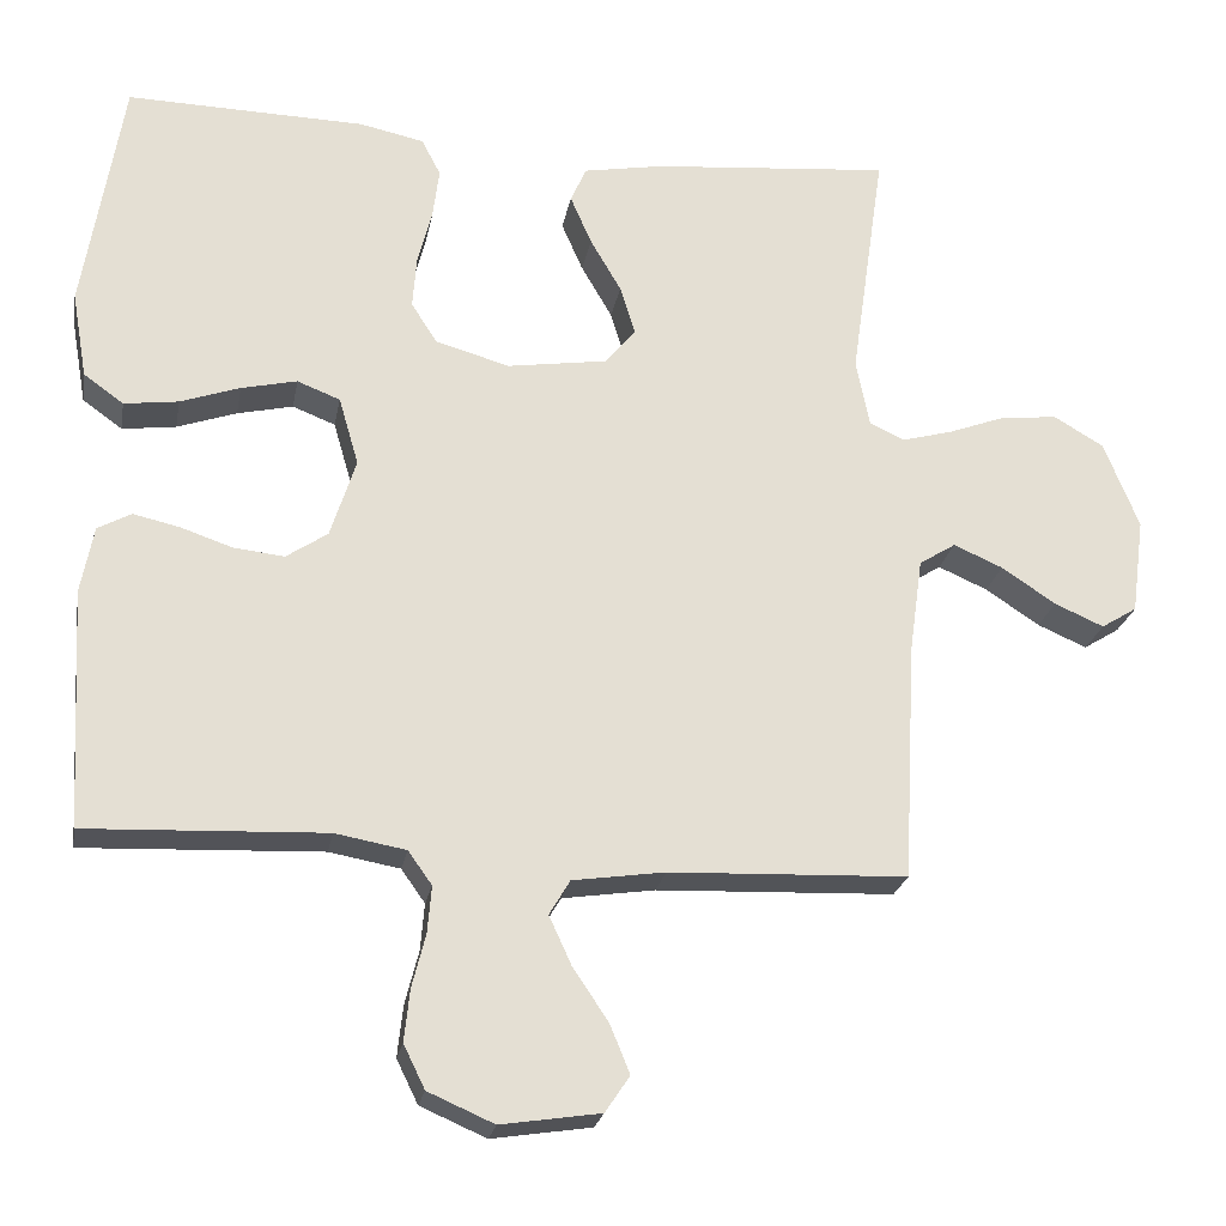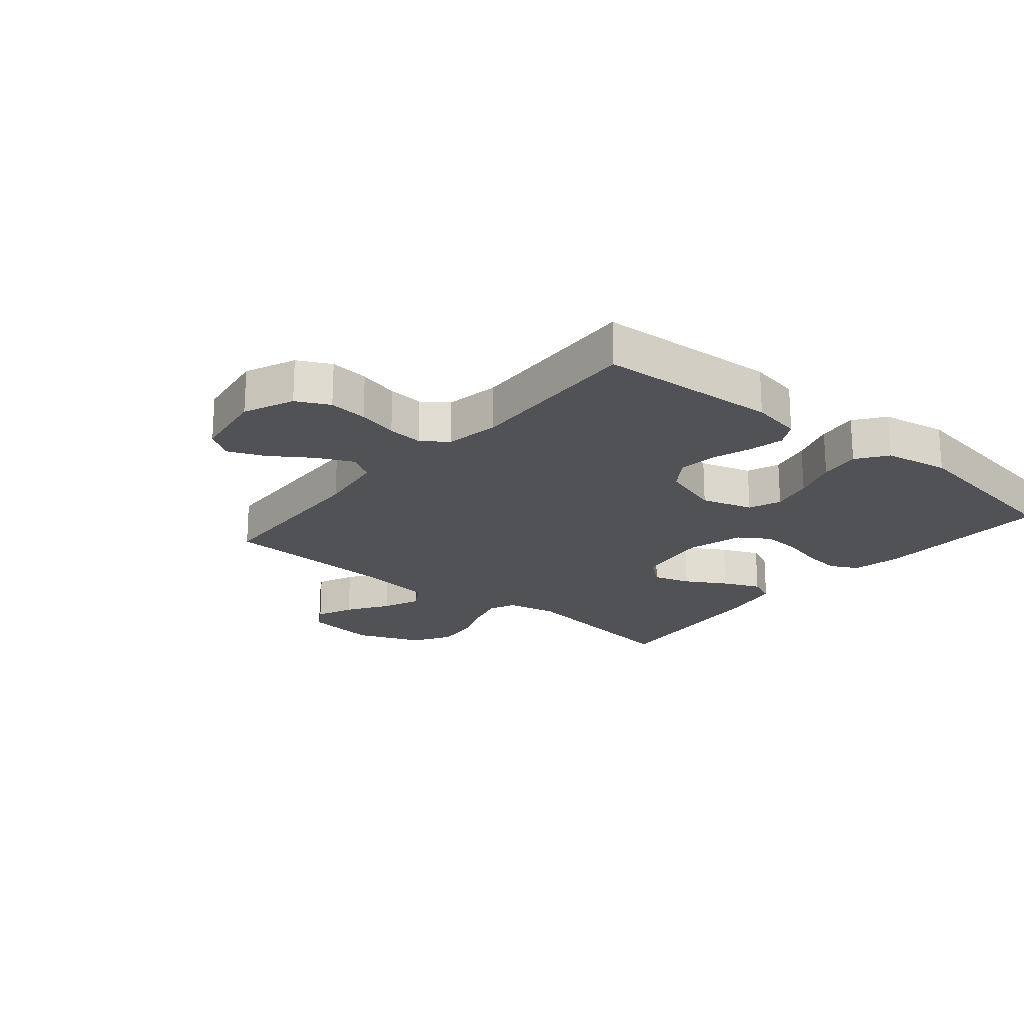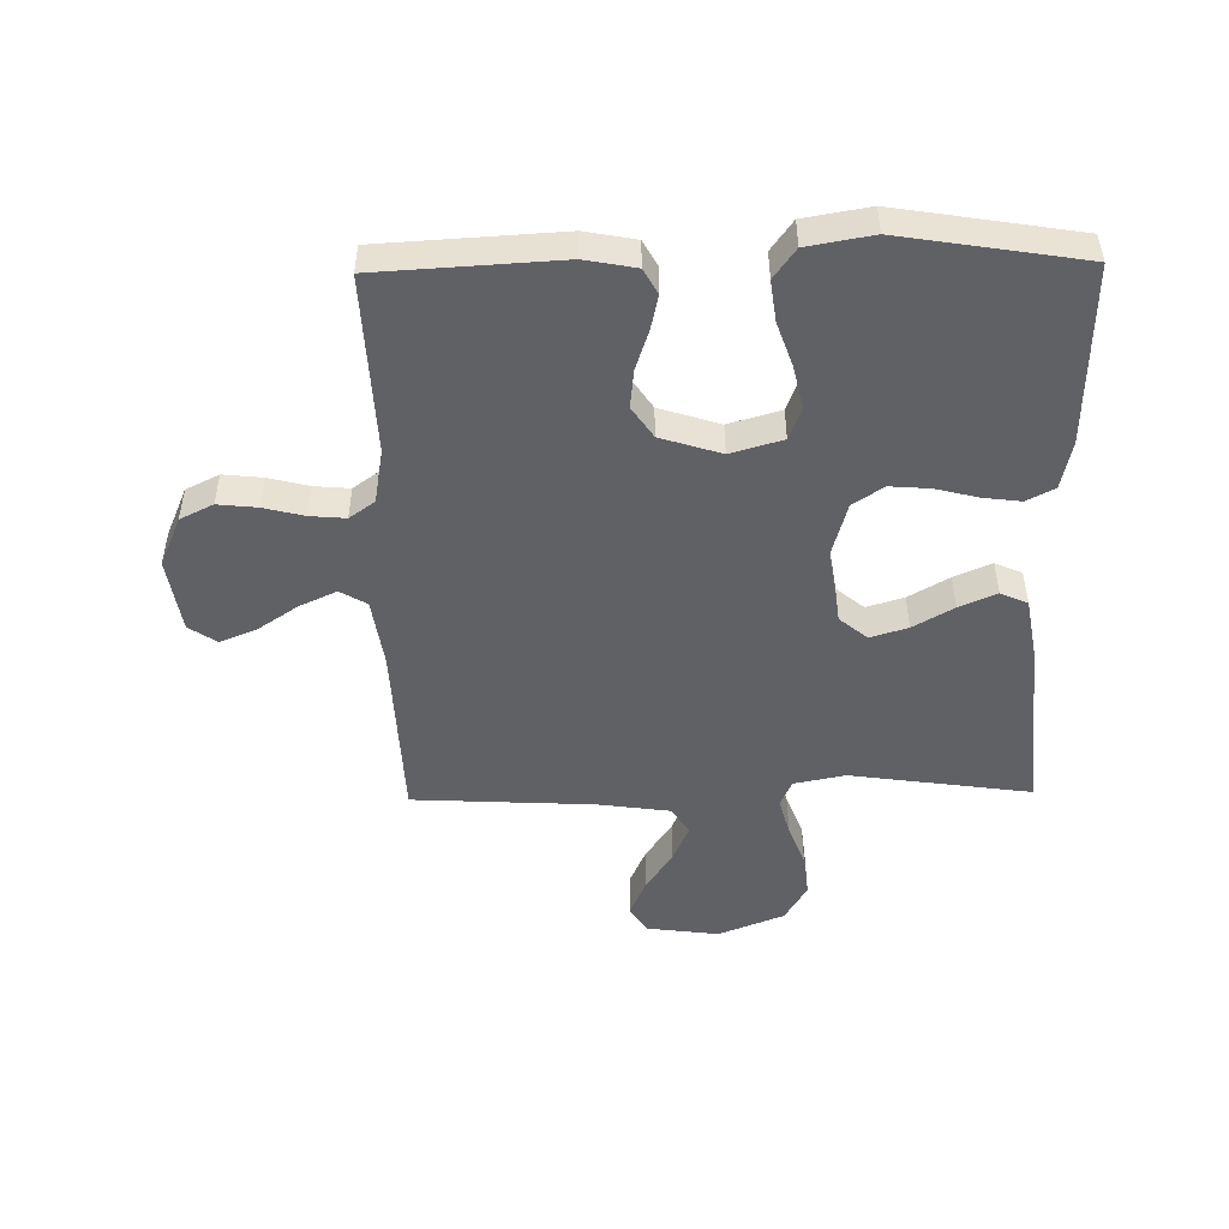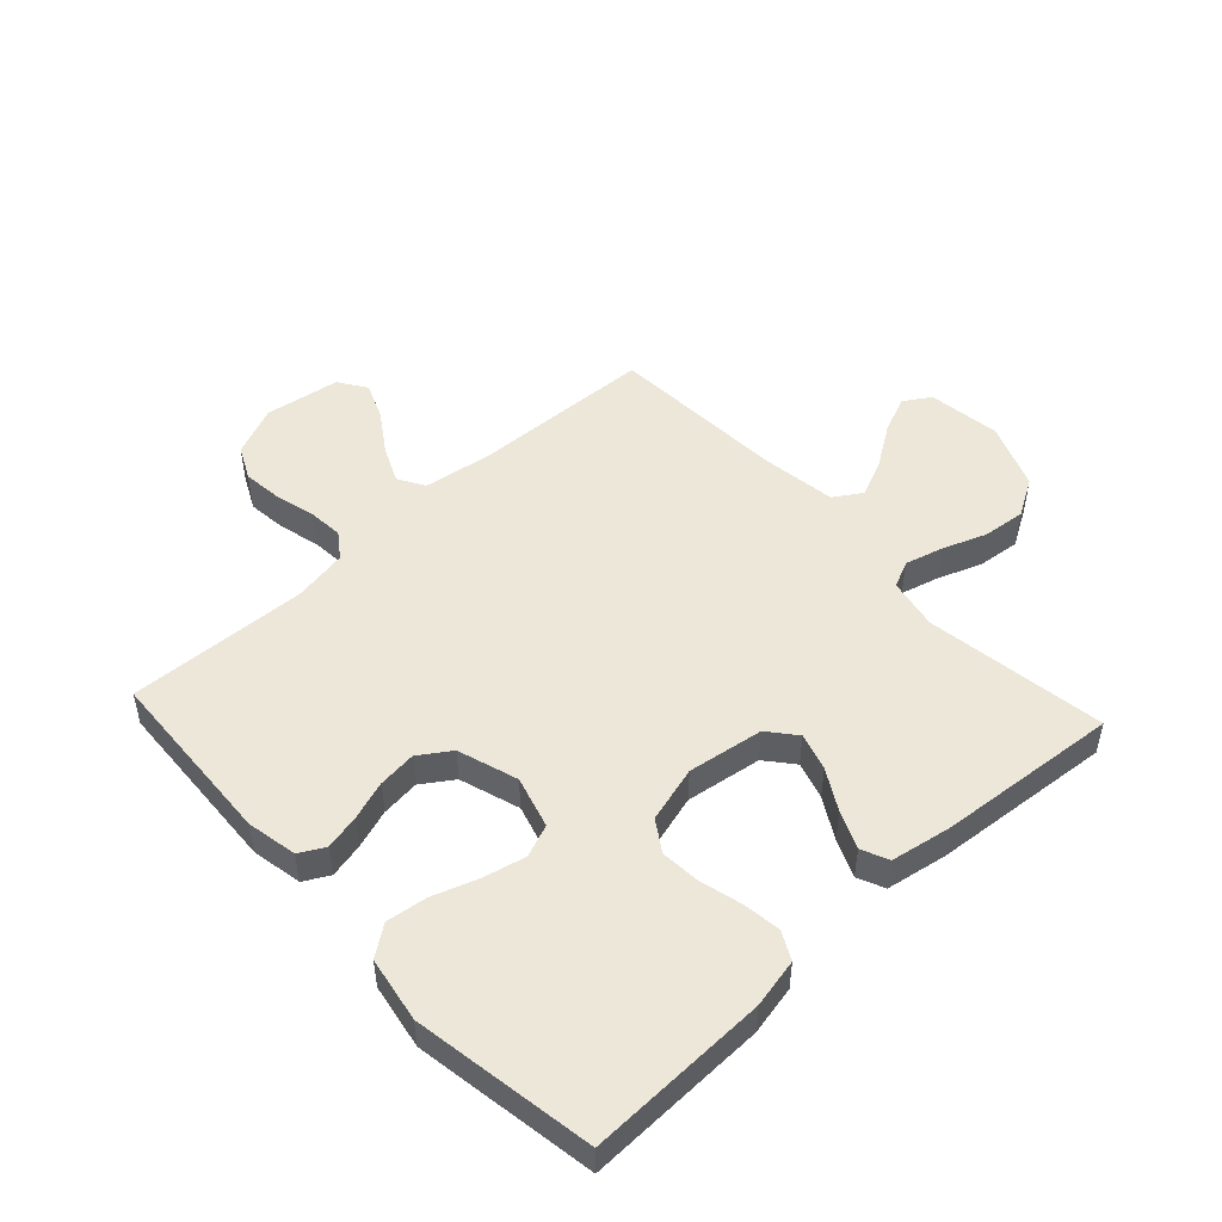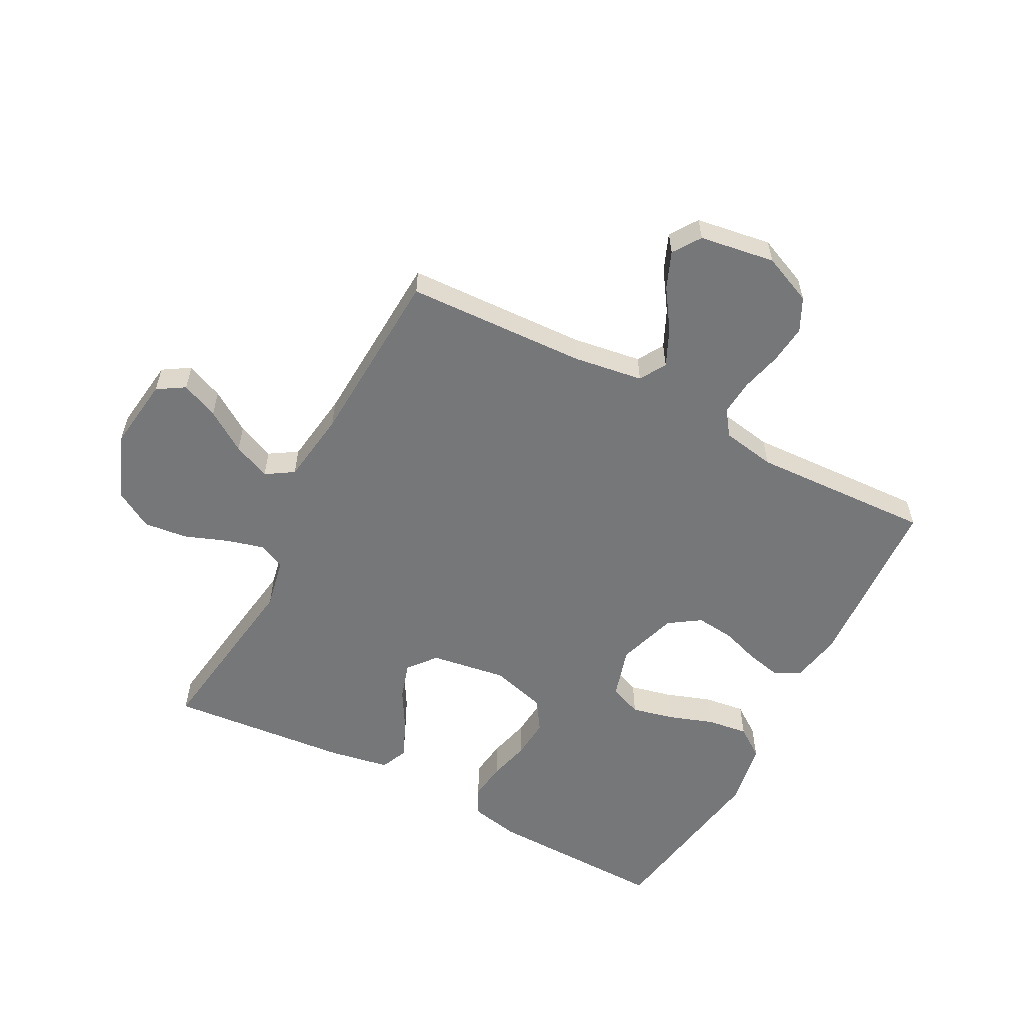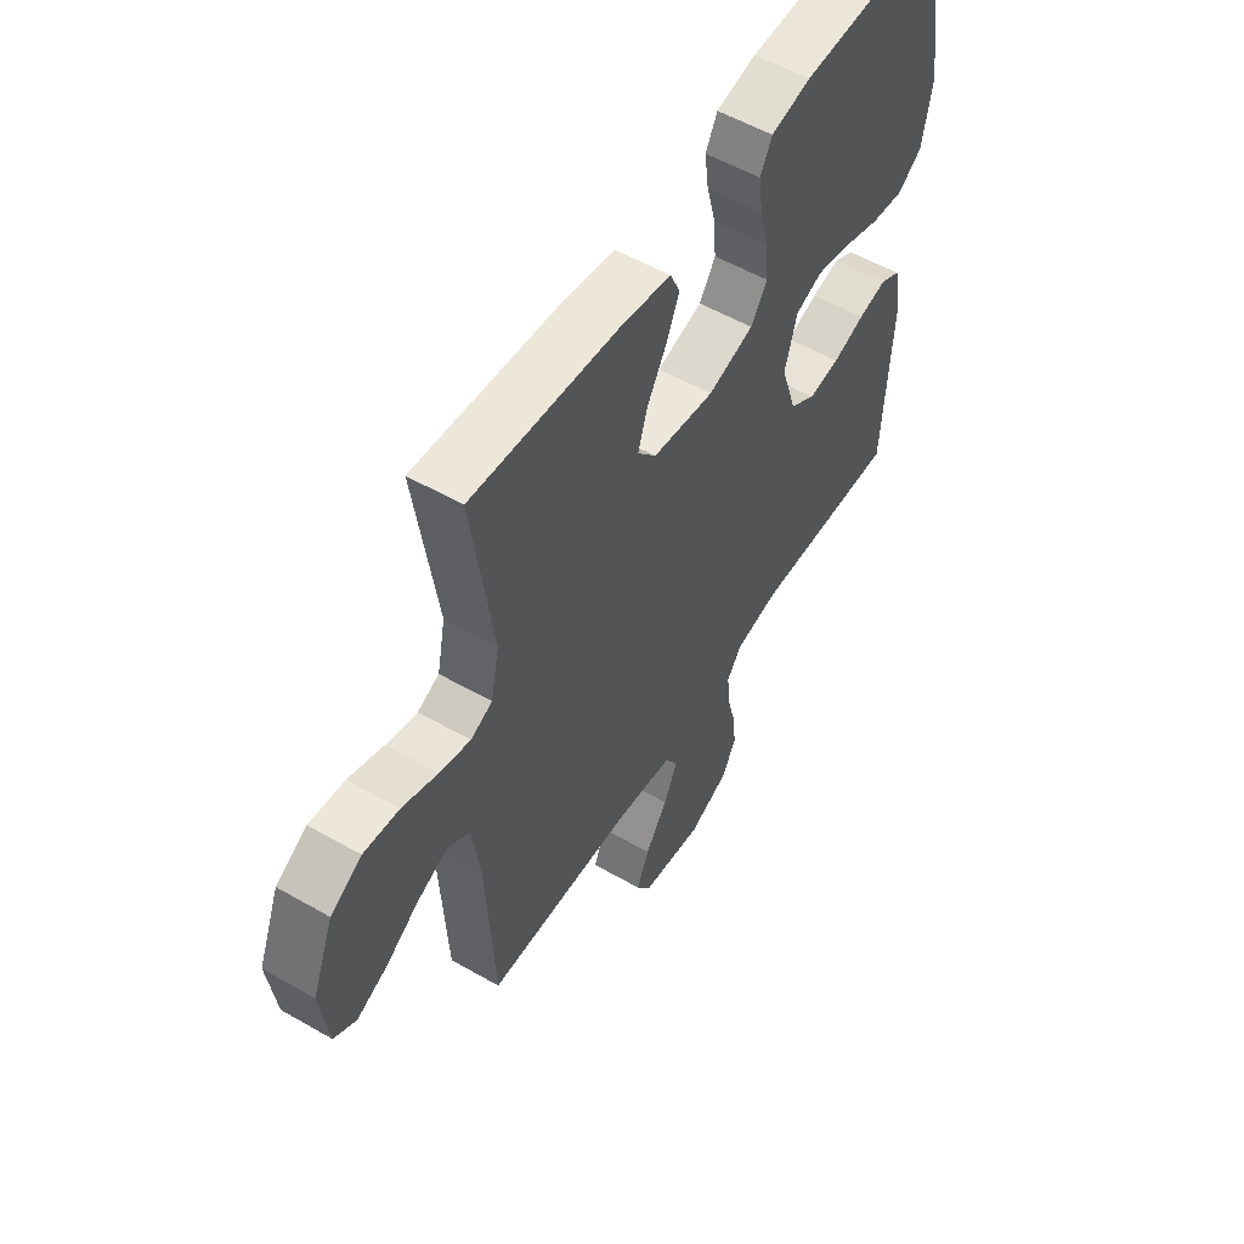
<metadata>
{"format":"obj","ext":"obj","renderer":"f3d","projection":"perspective","resolution":1024,"background":"white","views":[{"elev":-23.4,"azim":-10.2,"up":"+Z"},{"elev":-20.9,"azim":-129.7,"up":"+Y"},{"elev":-48.8,"azim":-89.0,"up":"+Y"},{"elev":49.7,"azim":-42.8,"up":"+Y"},{"elev":-57.1,"azim":152.3,"up":"+Y"},{"elev":54.9,"azim":121.3,"up":"+Z"}]}
</metadata>
<code>
v -0.5 0.07 0.5
v -0.2 0.07 0.493
v -0.119 0.07 0.476
v -0.095 0.07 0.43
v -0.103 0.07 0.367
v -0.121 0.07 0.297
v -0.126 0.07 0.231
v -0.093 0.07 0.18
v 0 0.07 0.154
v 0.126 0.07 0.173
v 0.164 0.07 0.219
v 0.145 0.07 0.281
v 0.106 0.07 0.348
v 0.079 0.07 0.41
v 0.099 0.07 0.455
v 0.2 0.07 0.473
v 0.5 0.07 0.5
v 0.457 0.07 0.2
v 0.474 0.07 0.115
v 0.518 0.07 0.095
v 0.581 0.07 0.112
v 0.653 0.07 0.139
v 0.725 0.07 0.147
v 0.788 0.07 0.11
v 0.832 0.07 0
v 0.816 0.07 -0.121
v 0.771 0.07 -0.149
v 0.709 0.07 -0.122
v 0.641 0.07 -0.077
v 0.579 0.07 -0.05
v 0.533 0.07 -0.079
v 0.516 0.07 -0.2
v 0.5 0.07 -0.5
v 0.2 0.07 -0.512
v 0.084 0.07 -0.529
v 0.058 0.07 -0.573
v 0.086 0.07 -0.634
v 0.131 0.07 -0.701
v 0.156 0.07 -0.762
v 0.125 0.07 -0.808
v 0 0.07 -0.827
v -0.083 0.07 -0.791
v -0.11 0.07 -0.736
v -0.103 0.07 -0.671
v -0.086 0.07 -0.604
v -0.081 0.07 -0.545
v -0.111 0.07 -0.503
v -0.2 0.07 -0.487
v -0.5 0.07 -0.5
v -0.517 0.07 -0.2
v -0.501 0.07 -0.116
v -0.459 0.07 -0.093
v -0.401 0.07 -0.106
v -0.336 0.07 -0.128
v -0.272 0.07 -0.135
v -0.22 0.07 -0.1
v -0.188 0.07 0
v -0.213 0.07 0.086
v -0.267 0.07 0.107
v -0.337 0.07 0.091
v -0.412 0.07 0.065
v -0.48 0.07 0.056
v -0.53 0.07 0.092
v -0.549 0.07 0.2
v -0.5 0 0.5
v -0.2 0 0.493
v -0.119 0 0.476
v -0.095 0 0.43
v -0.103 0 0.367
v -0.121 0 0.297
v -0.126 0 0.231
v -0.093 0 0.18
v 0 0 0.154
v 0.126 0 0.173
v 0.164 0 0.219
v 0.145 0 0.281
v 0.106 0 0.348
v 0.079 0 0.41
v 0.099 0 0.455
v 0.2 0 0.473
v 0.5 0 0.5
v 0.457 0 0.2
v 0.474 0 0.115
v 0.518 0 0.095
v 0.581 0 0.112
v 0.653 0 0.139
v 0.725 0 0.147
v 0.788 0 0.11
v 0.832 0 0
v 0.816 0 -0.121
v 0.771 0 -0.149
v 0.709 0 -0.122
v 0.641 0 -0.077
v 0.579 0 -0.05
v 0.533 0 -0.079
v 0.516 0 -0.2
v 0.5 0 -0.5
v 0.2 0 -0.512
v 0.084 0 -0.529
v 0.058 0 -0.573
v 0.086 0 -0.634
v 0.131 0 -0.701
v 0.156 0 -0.762
v 0.125 0 -0.808
v 0 0 -0.827
v -0.083 0 -0.791
v -0.11 0 -0.736
v -0.103 0 -0.671
v -0.086 0 -0.604
v -0.081 0 -0.545
v -0.111 0 -0.503
v -0.2 0 -0.487
v -0.5 0 -0.5
v -0.517 0 -0.2
v -0.501 0 -0.116
v -0.459 0 -0.093
v -0.401 0 -0.106
v -0.336 0 -0.128
v -0.272 0 -0.135
v -0.22 0 -0.1
v -0.188 0 0
v -0.213 0 0.086
v -0.267 0 0.107
v -0.337 0 0.091
v -0.412 0 0.065
v -0.48 0 0.056
v -0.53 0 0.092
v -0.549 0 0.2
f 4 5 6
f 3 4 6
f 2 3 6
f 1 2 6
f 64 1 6
f 63 64 6
f 62 63 6
f 61 62 6
f 60 61 6
f 59 60 6 7
f 58 59 7 8
f 57 58 8 9
f 56 57 9 10
f 52 53 54
f 51 52 54
f 50 51 54
f 49 50 54
f 48 49 54
f 47 48 54 55
f 46 47 55 56
f 43 44 45
f 42 43 45
f 41 42 45
f 40 41 45
f 39 40 45
f 38 39 45
f 37 38 45
f 36 37 45 46
f 46 56 10
f 36 46 10
f 35 36 10
f 32 33 34
f 35 10 11
f 34 35 11
f 32 34 11
f 31 32 11
f 27 28 29
f 26 27 29
f 25 26 29
f 24 25 29
f 23 24 29
f 22 23 29
f 21 22 29
f 20 21 29 30
f 30 31 11
f 20 30 11
f 19 20 11
f 16 17 18
f 15 16 18
f 14 15 18
f 13 14 18
f 12 13 18
f 11 12 18 19
f 70 69 68
f 70 68 67
f 70 67 66
f 70 66 65
f 70 65 128
f 70 128 127
f 70 127 126
f 70 126 125
f 70 125 124
f 71 70 124 123
f 72 71 123 122
f 73 72 122 121
f 74 73 121 120
f 118 117 116
f 118 116 115
f 118 115 114
f 118 114 113
f 118 113 112
f 119 118 112 111
f 120 119 111 110
f 109 108 107
f 109 107 106
f 109 106 105
f 109 105 104
f 109 104 103
f 109 103 102
f 109 102 101
f 110 109 101 100
f 74 120 110
f 74 110 100
f 74 100 99
f 98 97 96
f 75 74 99
f 75 99 98
f 75 98 96
f 75 96 95
f 93 92 91
f 93 91 90
f 93 90 89
f 93 89 88
f 93 88 87
f 93 87 86
f 93 86 85
f 94 93 85 84
f 75 95 94
f 75 94 84
f 75 84 83
f 82 81 80
f 82 80 79
f 82 79 78
f 82 78 77
f 82 77 76
f 83 82 76 75
f 1 65 66 2
f 2 66 67 3
f 3 67 68 4
f 4 68 69 5
f 5 69 70 6
f 6 70 71 7
f 7 71 72 8
f 8 72 73 9
f 9 73 74 10
f 10 74 75 11
f 11 75 76 12
f 12 76 77 13
f 13 77 78 14
f 14 78 79 15
f 15 79 80 16
f 16 80 81 17
f 17 81 82 18
f 18 82 83 19
f 19 83 84 20
f 20 84 85 21
f 21 85 86 22
f 22 86 87 23
f 23 87 88 24
f 24 88 89 25
f 25 89 90 26
f 26 90 91 27
f 27 91 92 28
f 28 92 93 29
f 29 93 94 30
f 30 94 95 31
f 31 95 96 32
f 32 96 97 33
f 33 97 98 34
f 34 98 99 35
f 35 99 100 36
f 36 100 101 37
f 37 101 102 38
f 38 102 103 39
f 39 103 104 40
f 40 104 105 41
f 41 105 106 42
f 42 106 107 43
f 43 107 108 44
f 44 108 109 45
f 45 109 110 46
f 46 110 111 47
f 47 111 112 48
f 48 112 113 49
f 49 113 114 50
f 50 114 115 51
f 51 115 116 52
f 52 116 117 53
f 53 117 118 54
f 54 118 119 55
f 55 119 120 56
f 56 120 121 57
f 57 121 122 58
f 58 122 123 59
f 59 123 124 60
f 60 124 125 61
f 61 125 126 62
f 62 126 127 63
f 63 127 128 64
f 64 128 65 1

</code>
